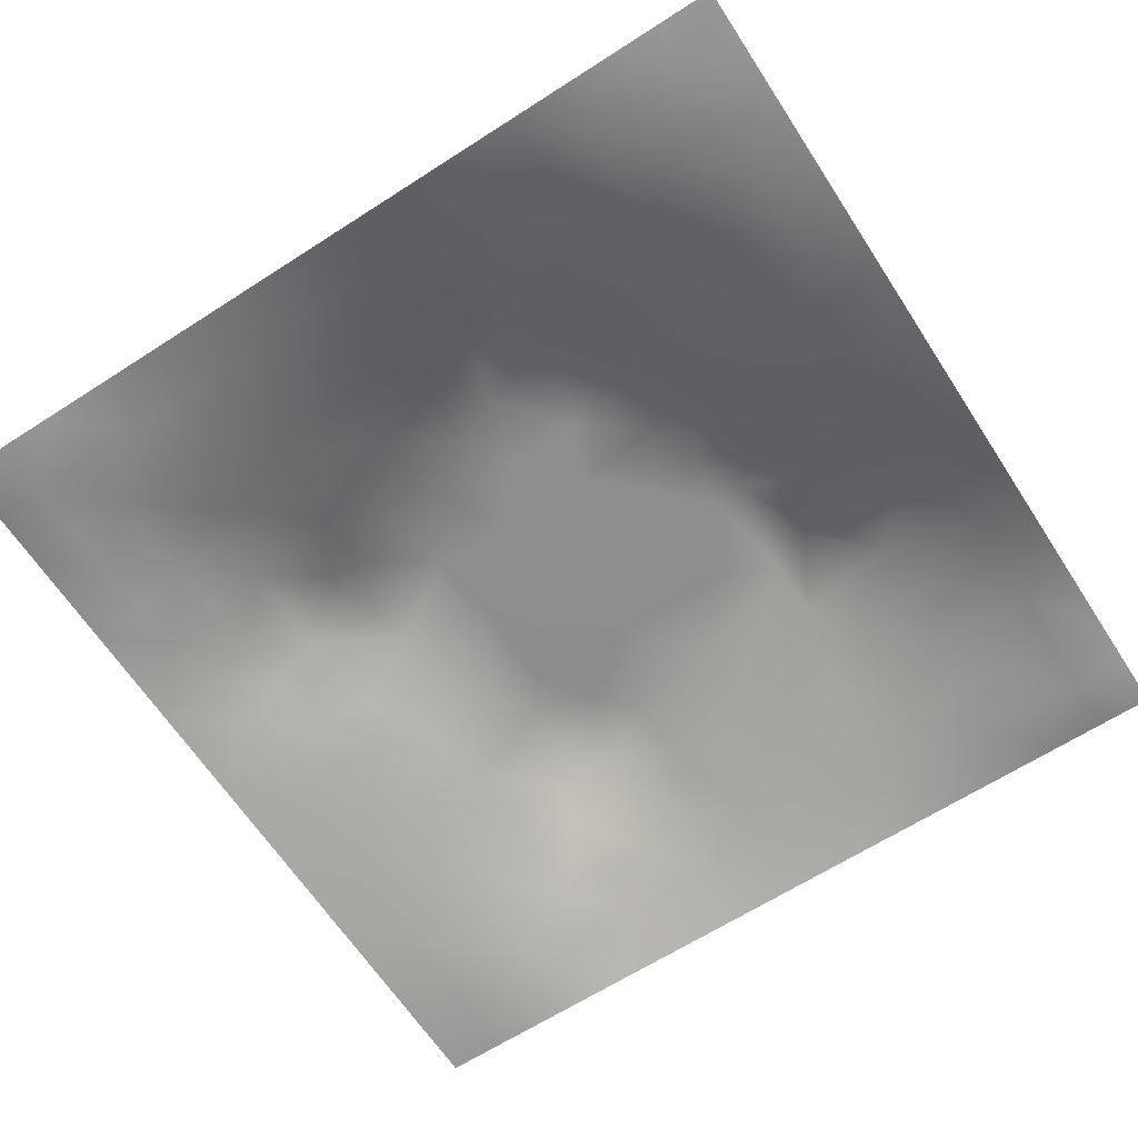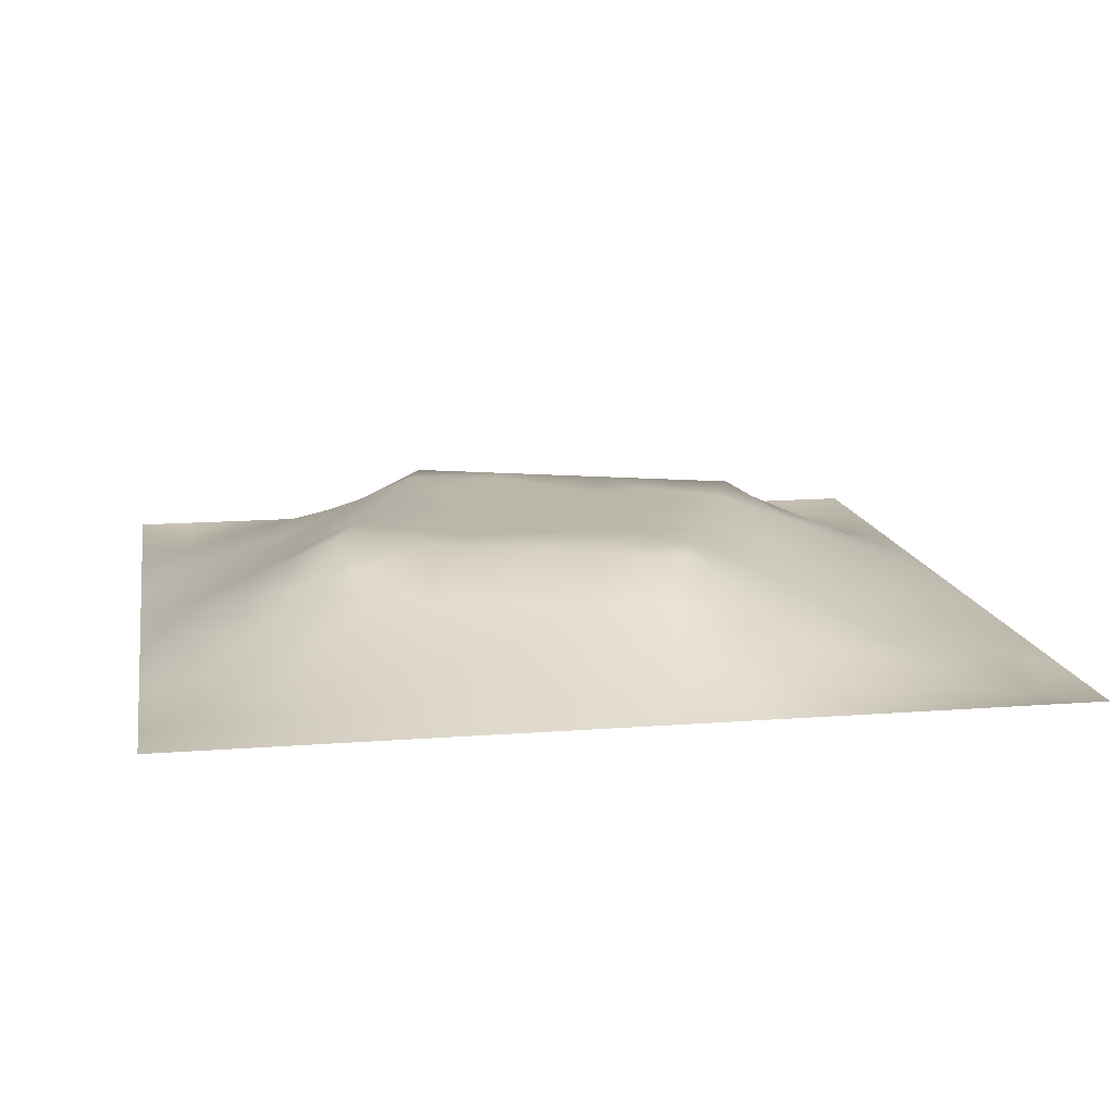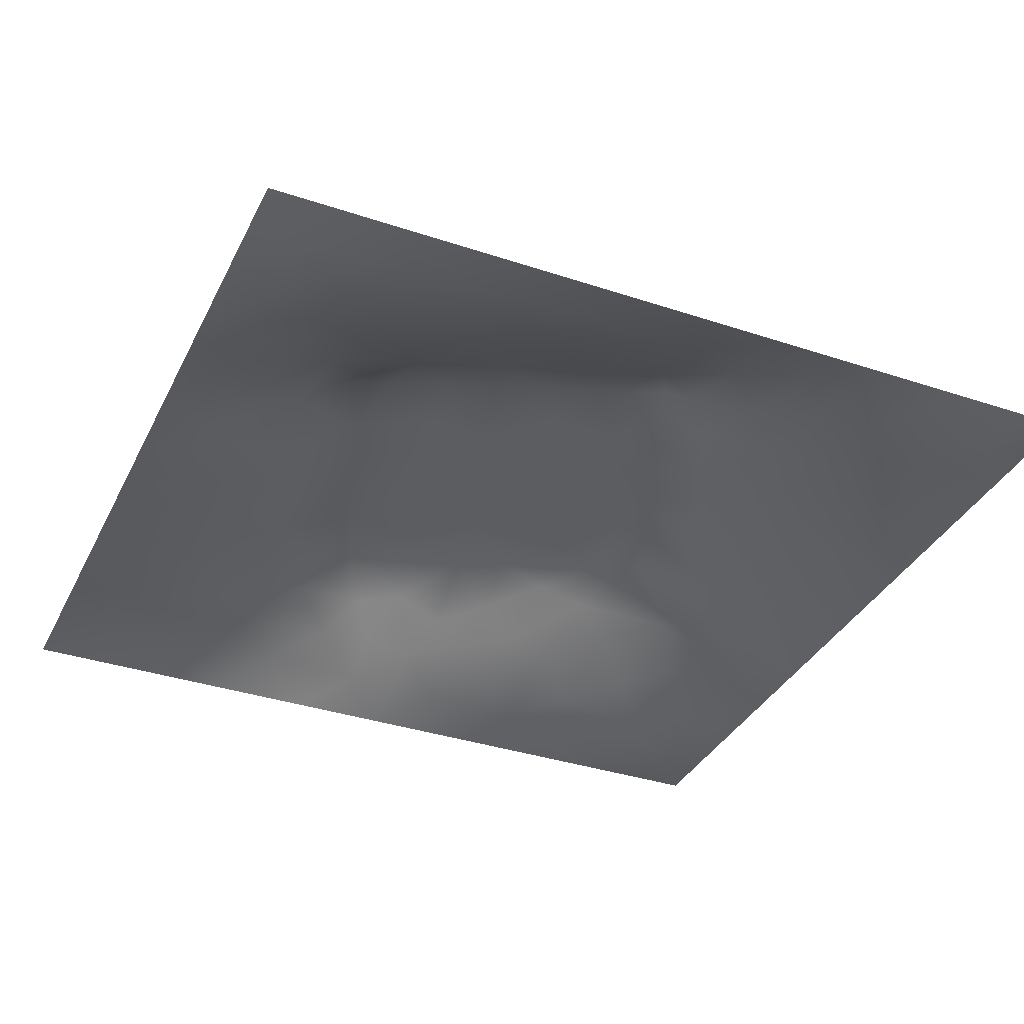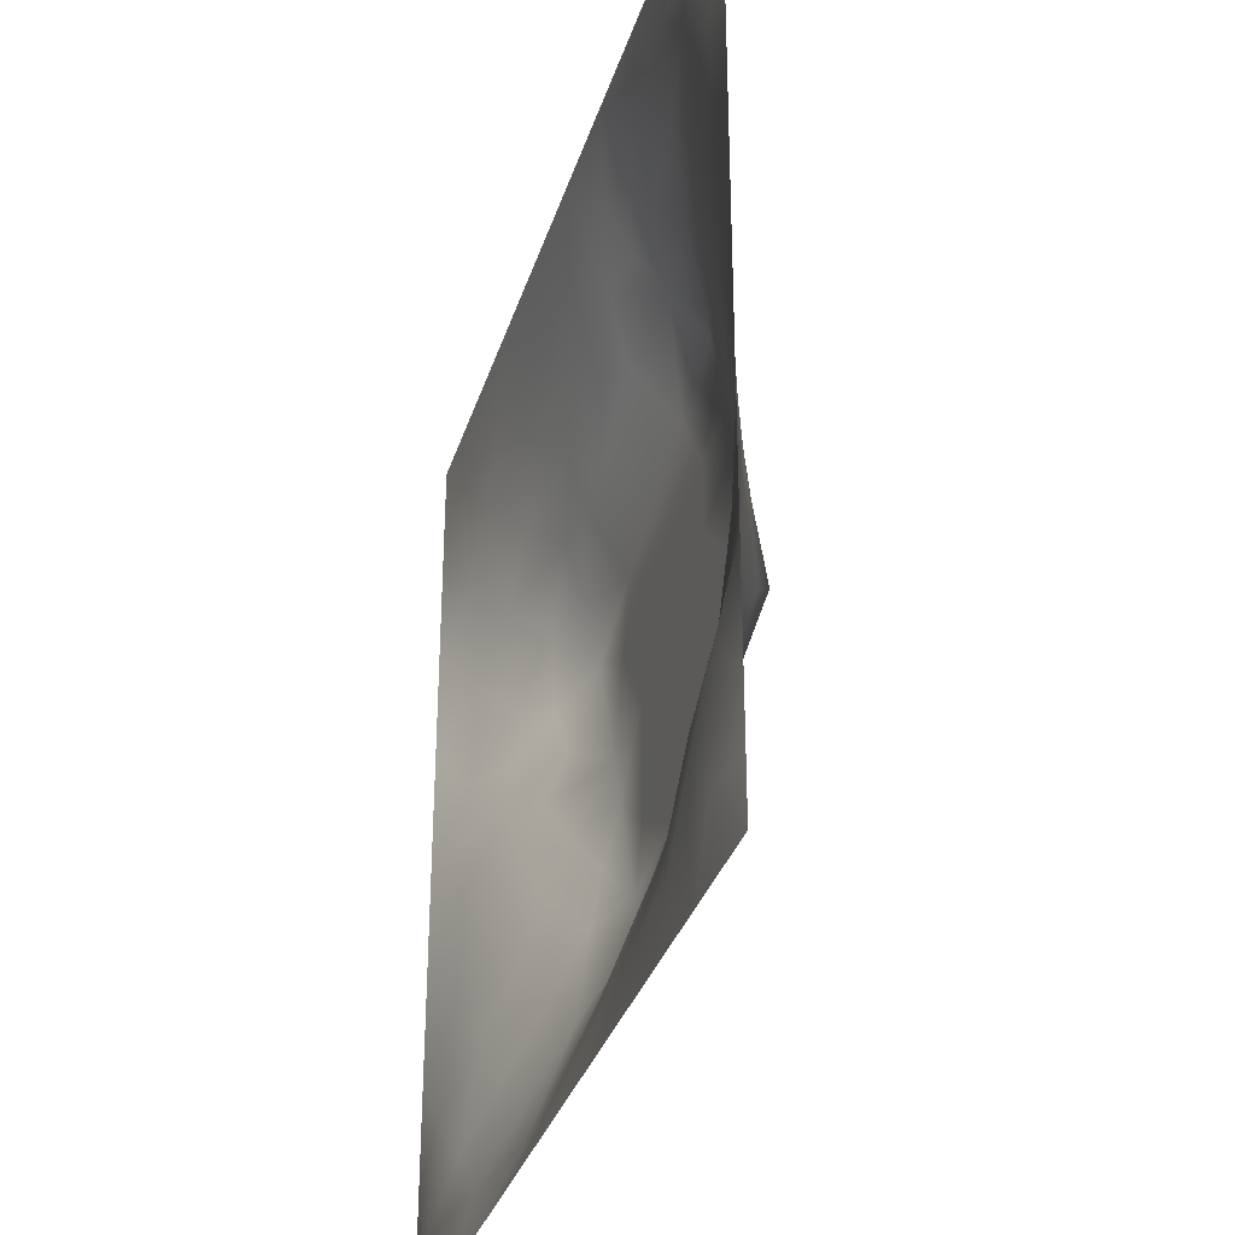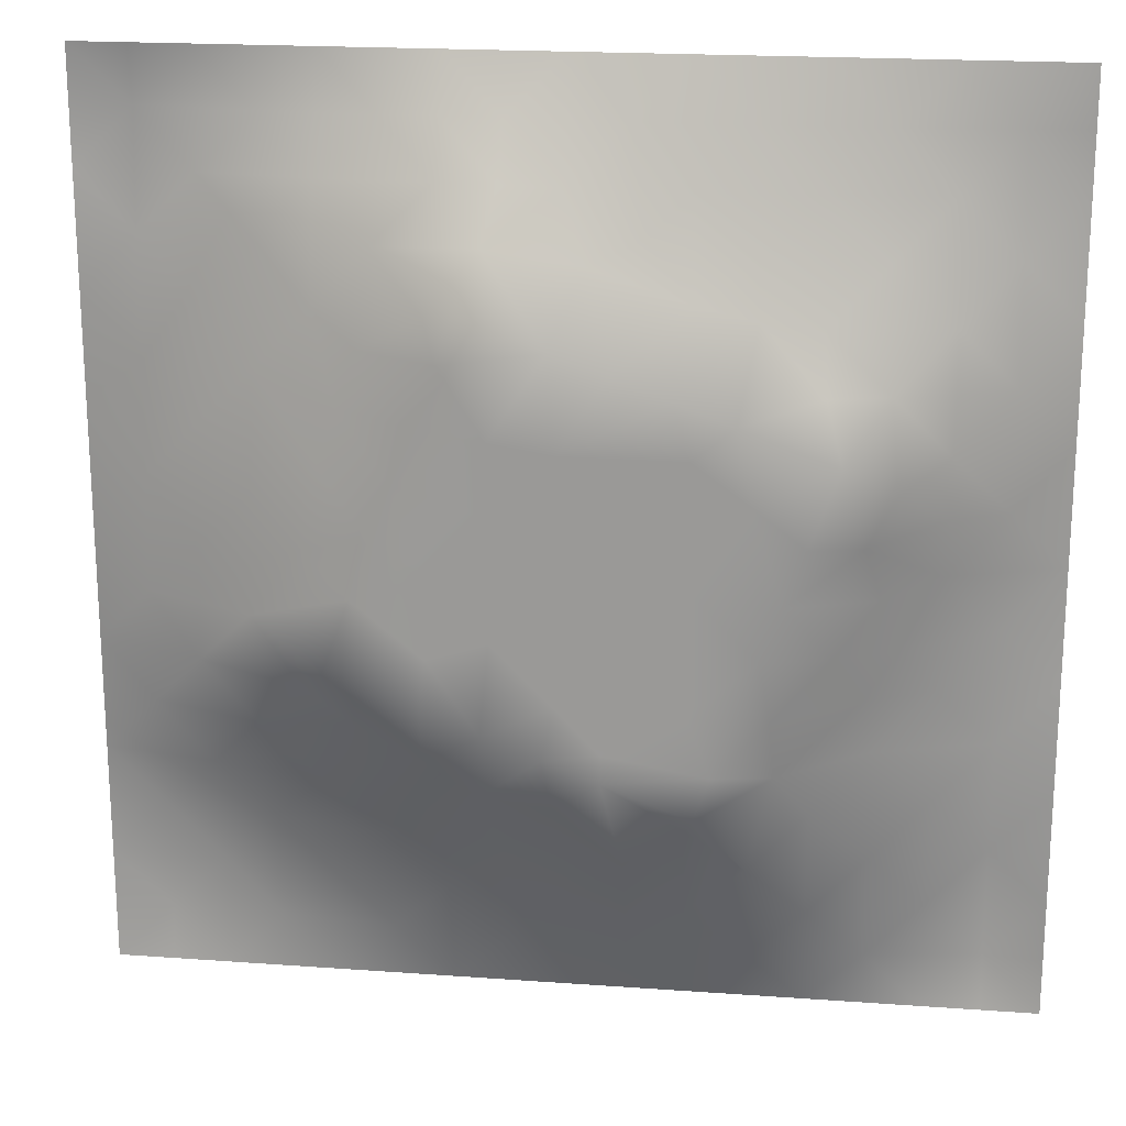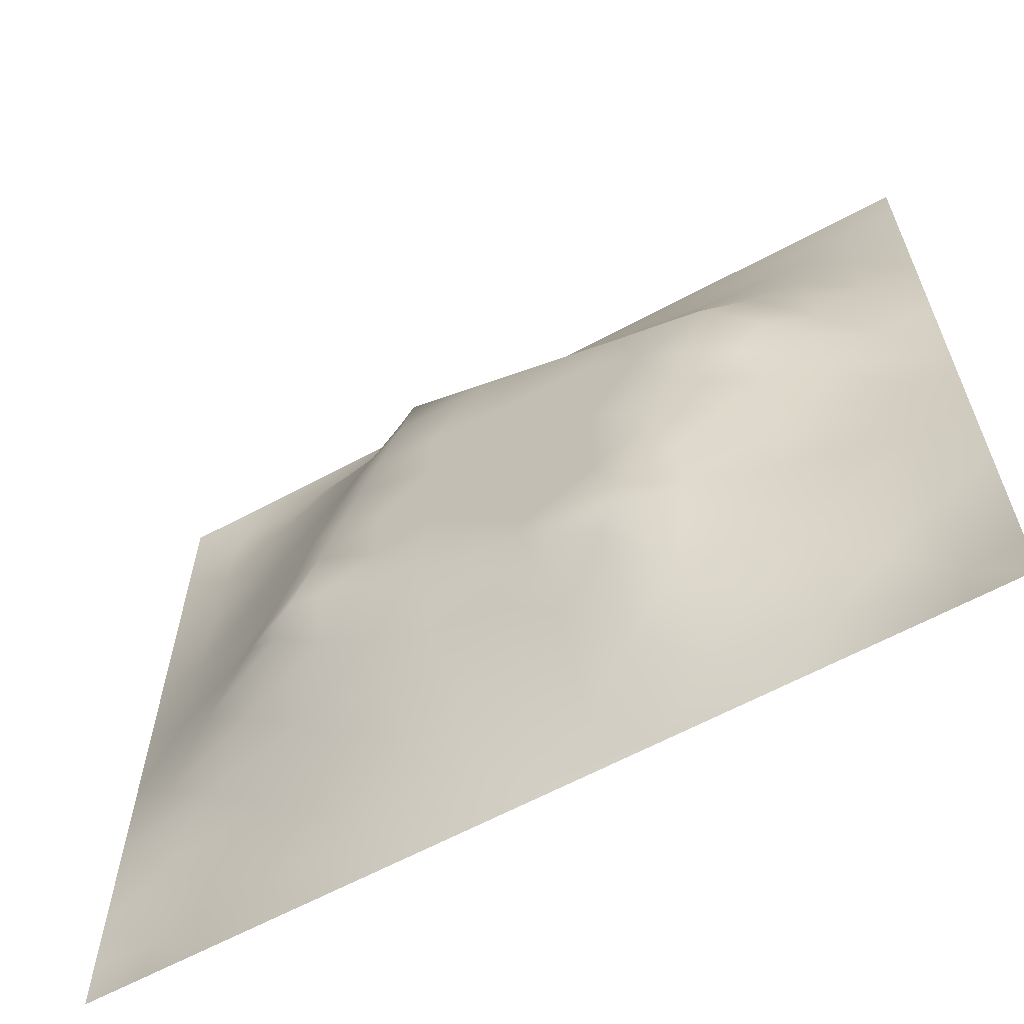
<metadata>
{"format":"obj","ext":"obj","renderer":"f3d","projection":"perspective","resolution":1024,"background":"white","views":[{"elev":-64.4,"azim":-57.0,"up":"+Z"},{"elev":13.9,"azim":170.2,"up":"+Z"},{"elev":-35.6,"azim":-113.8,"up":"+Z"},{"elev":-33.4,"azim":-106.4,"up":"+Y"},{"elev":19.5,"azim":7.7,"up":"+Y"},{"elev":-63.7,"azim":28.4,"up":"+Y"}]}
</metadata>
<code>
v -0 0 -0
v 1 0 -0
v -0 1 0
v 1 1 0
v 0.4993 0.4992 0.1168
v -0 0.5 0
v 0.5 1 0
v 1 0.5 0
v 0.5 -0 0
v 0.2496 0.7524 0.05519
v 0.7549 0.7524 0.0739
v 0.2477 0.2495 0.05197
v 0.7526 0.2452 0.06791
v 0.75 0 0
v 0.25 0 0
v 1 0.75 0
v 1 0.25 0
v 0.25 1 0
v 0.75 1 0
v 0 0.25 0
v 0 0.75 -0
v 0.364 0.2179 0.0655
v 0.6305 0.773 0.0778
v 0.7125 0.3579 0.1025
v 0.3623 0.3554 0.1169
v 0.8741 0.375 0.0352
v 0.6261 0.12 0.04968
v 0.6301 0.3681 0.1168
v 0.8745 0.1249 0.01006
v 0.3753 0.1247 0.03378
v 0.1261 0.1264 -0.000624
v 0.7588 0.6911 0.09542
v 0.8806 0.6258 0.05529
v 0.6304 0.6292 0.1168
v 0.8754 0.8746 0.0189
v 0.3735 0.8806 0.05108
v 0.2577 0.6012 0.08518
v 0.1262 0.8743 0.00321
v 0.1255 0.6244 0.03135
v 0.6248 0.8753 0.04087
v 0.1198 0.3737 0.04663
v 0.2503 0.1256 0.01978
v 0.88 0.7511 0.0458
v 0.875 0.2494 0.02832
v 0.2493 0.8775 0.03211
v 0.7507 0.8756 0.03575
v 0.1239 0.25 0.02409
v 0.1264 0.7495 0.01976
v 0.3015 0.7191 0.08367
v 0.3115 0.8786 0.04089
v 1 0.0625 -0
v 0.8771 0.5007 0.0474
v 0.3601 0.6532 0.1169
v 0.3704 0.7604 0.1034
v 0 0.375 0
v 0.4988 0.8769 0.04691
v 0.4992 0.63 0.1168
v 0.2393 0.3698 0.09844
v 0.1226 0.4991 0.04312
v 0.3685 0.4991 0.1168
v 0.6298 0.2379 0.108
v 0.501 0.1232 0.0428
v 0.4995 0.3689 0.1168
v 0 0.625 0
v 0 0.875 0
v 0 0.125 0
v 0.625 1 0
v 0.875 1 0
v 0.125 1 0
v 0.375 1 0
v 1 0.375 0
v 1 0.125 0
v 1 0.875 0
v 1 0.625 0
v 0.375 0 0
v 0.125 0 0
v 0.875 0 0
v 0.625 0 0
v 0.7513 0.1213 0.03815
v 0.6303 0.4991 0.1168
v 0.3159 0.533 0.1169
v 0.06171 0.3126 0.0154
v 0.1815 0.435 0.07105
v 0.1828 0.3108 0.05613
v 0.06148 0.437 0.02059
v 0.6874 0.9378 0.0198
v 0.6889 0.8129 0.05728
v 0.5621 0.9382 0.02281
v 0.06369 0.6869 0.009727
v 0.1875 0.688 0.04564
v 0.06246 0.562 0.01751
v 0.1881 0.9373 0.004953
v 0.1882 0.8132 0.02701
v 0.06289 0.9372 -0.008252
v 0.434 0.5646 0.1168
v 0.8367 0.4233 0.05712
v 0.9375 0 -0
v 0.3105 0.8177 0.06226
v 0.4369 0.9388 0.02341
v 0.939 0.8124 0.01744
v 0.8154 0.8138 0.04613
v 0.9375 0.9374 0.006441
v 0.0625 0 -0
v 0.5648 0.5644 0.1168
v 0.3833 0.7166 0.1169
v 0.8291 0.5928 0.08552
v 0.8211 0.6906 0.07902
v 0.9399 0.5629 0.02714
v 0.4932 0.7324 0.1169
v 0.8813 0.6888 0.05351
v 0.4338 0.4341 0.1168
v 0.1882 0.06343 0.000944
v 0.06288 0.06294 -0.005768
v 0.188 0.189 0.01953
v 0.3131 0.06316 0.01129
v 0.3116 0.1866 0.04668
v 0.4379 0.06171 0.02036
v 0.8123 0.06222 0.01026
v 0.9371 0.06284 -0.00633
v 0.2969 0.3794 0.1169
v 0.5648 0.4338 0.1168
v 0.5236 0.8074 0.07368
v 0.5644 0.1812 0.07436
v 0.6903 0.1802 0.07002
v 0.563 0.06172 0.021
v 0.9373 0.3128 0.01682
v 0.8125 0.3109 0.05171
v 0.9373 0.4379 0.01945
v 0.3128 0.9377 0.01585
v -0 0.0625 -0
v 0.8136 0.1852 0.03741
v 0.8023 0.371 0.06442
v 0.6879 0.05974 0.02415
v 0.8003 0.5408 0.0908
v 0.9364 0.1881 0.003902
v 0.4377 0.1853 0.06055
v 0.06321 0.1885 -0.000979
v 0.0625 1 0
v 0.9425 0.6879 0.03124
v 0.6796 0.366 0.1169
v 0.06329 0.8121 0.005372
v 0.8125 0.9376 0.01444
v 0.184 0.5622 0.06289
v 0.7235 0.4853 0.1169
v 0.7018 0.4263 0.1169
v 0.6391 0.2535 0.1169
v 0.2636 0.3909 0.1169
v 0.7764 0.6291 0.1169
v 0.4009 0.7664 0.1169
v 0.6747 0.6657 0.1169
v 0.5798 0.8324 0.0596
v 0.2901 0.3287 0.09165
v 0.3382 0.5936 0.1169
v 0.7175 0.2943 0.09105
v 0.1813 0.4872 0.06579
v 0.4326 0.6404 0.1169
v 0.2784 0.66 0.08335
v 0.692 0.7589 0.07556
v 0.4239 0.3328 0.1169
v 0.6134 0.6882 0.1169
v 0.6561 0.301 0.1169
v 0.36 0.2904 0.09051
v 0.4854 0.3101 0.1169
v 0.5528 0.7105 0.1169
v 0.4169 0.2527 0.08406
v 0.423 0.824 0.08235
v 0.8172 0.4818 0.07309
v 0.546 0.3199 0.1169
v 0.8808 0.5631 0.05656
v 0.7719 0.4227 0.08663
v 0.2396 0.5144 0.08855
v 0.2938 0.4729 0.1169
v 0.6913 0.5864 0.1169
v 1 0.9375 0
v 0.4929 0.2454 0.08906
v 0.7456 0.5453 0.1169
v 0.2505 0.937 0.00883
v 0.3744 0.9404 0.02528
v 0.4362 0.8801 0.05312
v 0.3688 0.4137 0.1169
v 0.1217 0.4362 0.0449
v 0.5451 0.2882 0.1169
f 177 45 129
f 14 77 118
f 41 58 83
f 34 80 173
f 180 120 25
f 72 17 135
f 116 22 12
f 85 181 59
f 107 32 148
f 111 180 159
f 129 178 70
f 12 114 116
f 106 169 33
f 125 62 9
f 99 179 56
f 128 8 52
f 115 15 75
f 169 134 52
f 44 126 127
f 148 106 107
f 22 30 136
f 167 52 134
f 159 165 163
f 165 22 136
f 29 131 118
f 38 94 141
f 42 116 114
f 116 30 22
f 106 148 134
f 42 112 115
f 1 103 113
f 84 58 41
f 50 45 98
f 125 78 27
f 25 152 162
f 120 152 25
f 165 162 22
f 172 147 120
f 122 151 56
f 84 12 152
f 182 175 123
f 168 121 63
f 4 68 102
f 63 159 163
f 159 25 162
f 159 162 165
f 60 172 180
f 120 180 172
f 28 145 80
f 172 60 81
f 84 152 58
f 58 152 120
f 60 95 153
f 139 110 33
f 73 102 100
f 18 69 92
f 143 171 37
f 81 37 171
f 157 37 153
f 163 182 168
f 85 55 41
f 167 134 144
f 17 126 135
f 122 166 109
f 79 124 133
f 27 133 124
f 147 172 83
f 161 146 154
f 55 82 41
f 149 109 166
f 20 66 137
f 55 20 82
f 176 144 134
f 21 141 65
f 61 124 146
f 59 39 91
f 74 16 139
f 49 98 10
f 40 86 88
f 21 89 141
f 92 38 45
f 67 88 86
f 53 157 153
f 178 99 70
f 66 130 113
f 180 111 60
f 60 153 81
f 65 141 94
f 29 119 135
f 62 125 123
f 45 10 98
f 90 48 39
f 117 30 75
f 103 76 113
f 35 100 102
f 48 141 89
f 24 140 161
f 82 20 47
f 173 176 148
f 48 38 141
f 25 159 180
f 139 33 108
f 89 39 48
f 154 146 124
f 74 139 108
f 6 91 64
f 146 182 61
f 93 38 48
f 122 56 166
f 93 10 45
f 143 39 59
f 27 123 125
f 37 90 143
f 77 119 118
f 49 54 98
f 157 10 90
f 64 89 21
f 47 84 82
f 6 85 91
f 59 91 85
f 41 82 84
f 6 55 85
f 44 135 126
f 143 59 155
f 62 123 175
f 134 148 176
f 119 29 118
f 104 95 5
f 107 110 43
f 53 49 157
f 178 129 36
f 37 81 153
f 157 49 10
f 93 45 38
f 135 44 29
f 105 49 53
f 105 149 54
f 105 54 49
f 131 29 44
f 169 106 134
f 154 24 161
f 5 95 111
f 165 136 175
f 60 111 95
f 26 127 126
f 62 175 136
f 133 27 78
f 53 156 105
f 57 95 104
f 158 150 32
f 113 31 66
f 9 117 75
f 130 1 113
f 99 178 179
f 148 150 173
f 88 151 40
f 45 50 129
f 69 94 92
f 57 156 95
f 50 36 129
f 28 140 145
f 80 34 104
f 36 179 178
f 150 160 34
f 32 150 148
f 51 72 119
f 80 104 5
f 3 65 94
f 168 182 161
f 177 18 92
f 57 109 156
f 2 51 119
f 170 144 145
f 132 170 24
f 39 89 91
f 38 92 94
f 172 81 171
f 152 12 162
f 99 56 7
f 34 160 57
f 48 90 93
f 112 31 76
f 145 24 170
f 11 32 107
f 158 32 11
f 137 66 31
f 87 46 40
f 88 7 56
f 57 160 164
f 101 11 43
f 144 173 80
f 147 58 120
f 145 144 80
f 10 93 90
f 107 43 11
f 142 46 35
f 102 142 35
f 68 142 102
f 84 47 12
f 170 132 96
f 40 46 86
f 86 46 142
f 19 86 142
f 131 44 13
f 23 160 158
f 23 87 40
f 23 158 87
f 158 160 150
f 158 11 87
f 151 23 40
f 23 164 160
f 88 56 151
f 70 18 129
f 15 115 112
f 127 13 44
f 7 88 67
f 114 12 47
f 7 70 99
f 19 67 86
f 68 19 142
f 101 35 46
f 137 47 20
f 72 135 119
f 174 4 102
f 98 54 166
f 8 74 108
f 79 13 124
f 146 161 182
f 83 155 181
f 96 128 52
f 167 96 52
f 76 15 112
f 28 168 161
f 128 71 8
f 143 90 39
f 30 116 115
f 126 17 71
f 42 115 116
f 47 137 114
f 138 3 94
f 31 114 137
f 132 127 26
f 154 132 24
f 34 173 150
f 97 2 119
f 96 132 26
f 117 9 62
f 96 26 128
f 45 177 92
f 105 156 109
f 144 170 167
f 179 166 56
f 123 61 182
f 24 145 140
f 64 91 89
f 121 28 80
f 161 140 28
f 121 80 5
f 168 28 121
f 121 5 111
f 63 121 111
f 63 111 159
f 168 63 163
f 109 164 122
f 11 101 87
f 31 112 114
f 27 124 61
f 171 83 172
f 118 133 14
f 154 127 132
f 96 167 170
f 175 163 165
f 154 13 127
f 124 13 154
f 62 136 117
f 123 27 61
f 30 117 136
f 57 164 109
f 59 181 155
f 179 36 166
f 79 118 131
f 162 12 22
f 115 75 30
f 71 128 126
f 26 126 128
f 16 100 139
f 43 139 100
f 9 78 125
f 14 133 78
f 113 76 31
f 108 52 8
f 164 23 122
f 33 107 106
f 77 97 119
f 79 133 118
f 69 138 94
f 131 13 79
f 95 156 153
f 151 122 23
f 53 153 156
f 33 169 108
f 169 52 108
f 110 139 43
f 155 83 171
f 155 171 143
f 149 105 109
f 110 107 33
f 147 83 58
f 101 43 35
f 100 35 43
f 176 173 144
f 73 174 102
f 149 166 54
f 42 114 112
f 46 87 101
f 157 90 37
f 18 177 129
f 83 181 41
f 181 85 41
f 34 57 104
f 163 175 182
f 98 166 36
f 36 50 98
f 16 73 100

</code>
